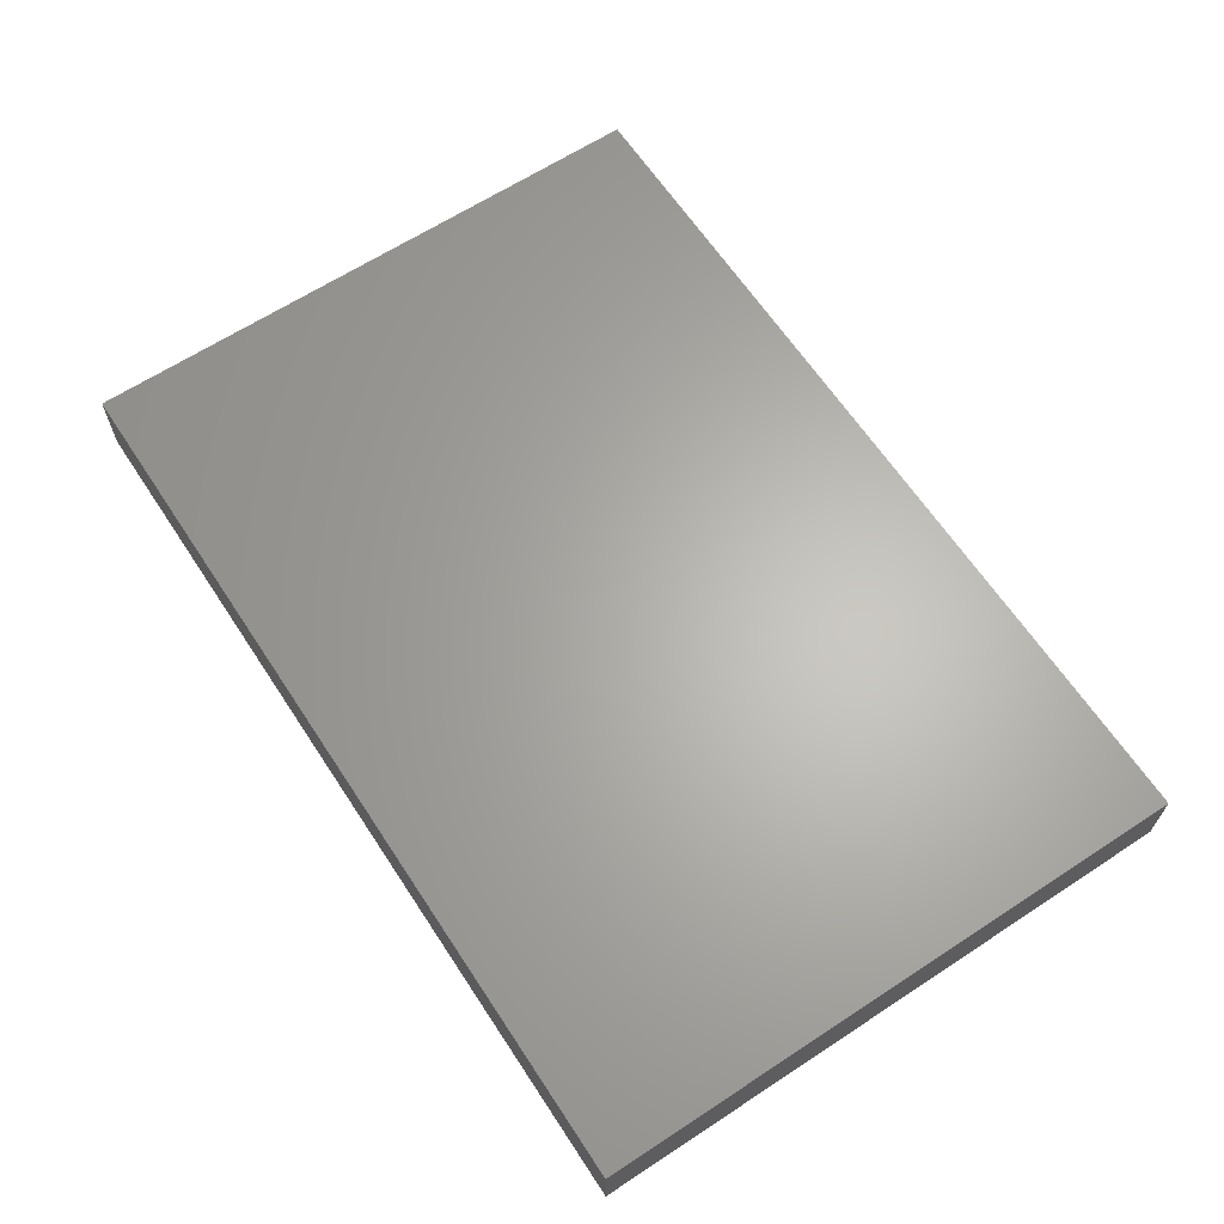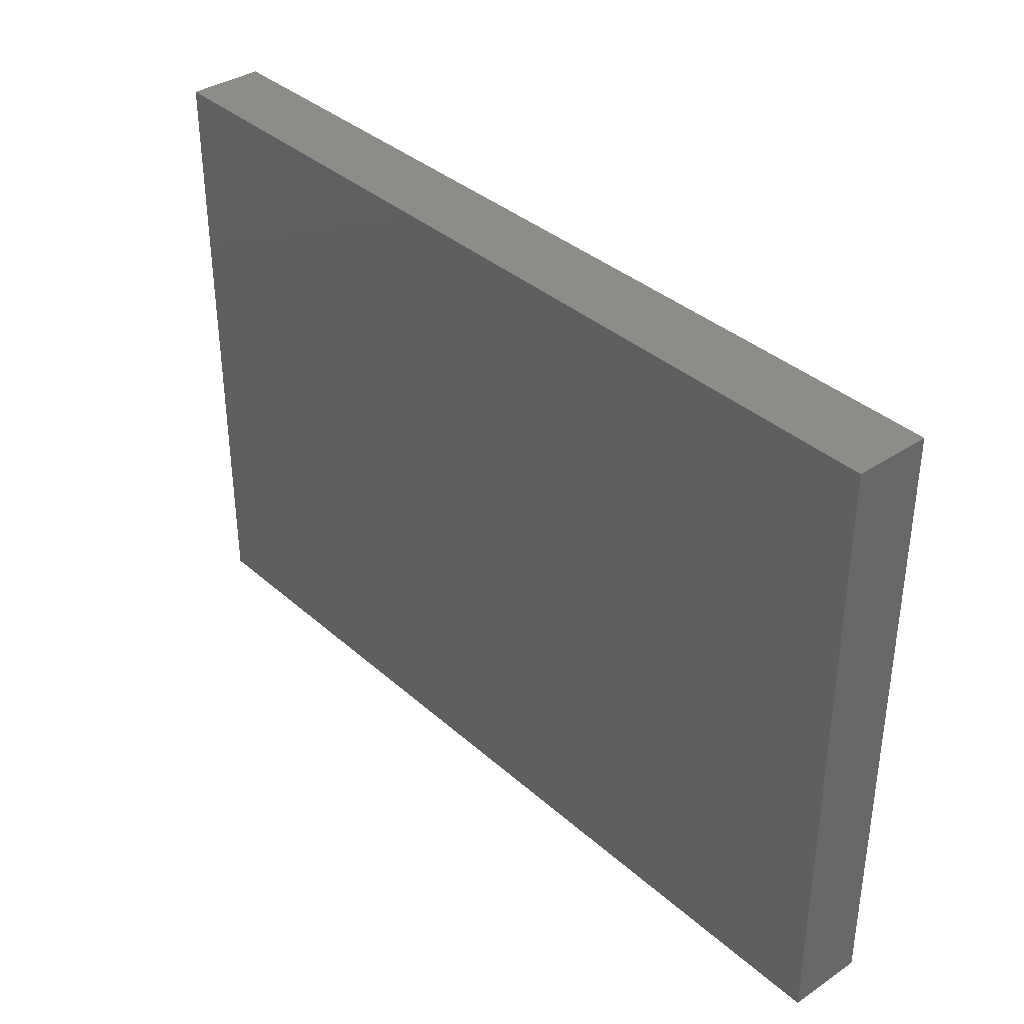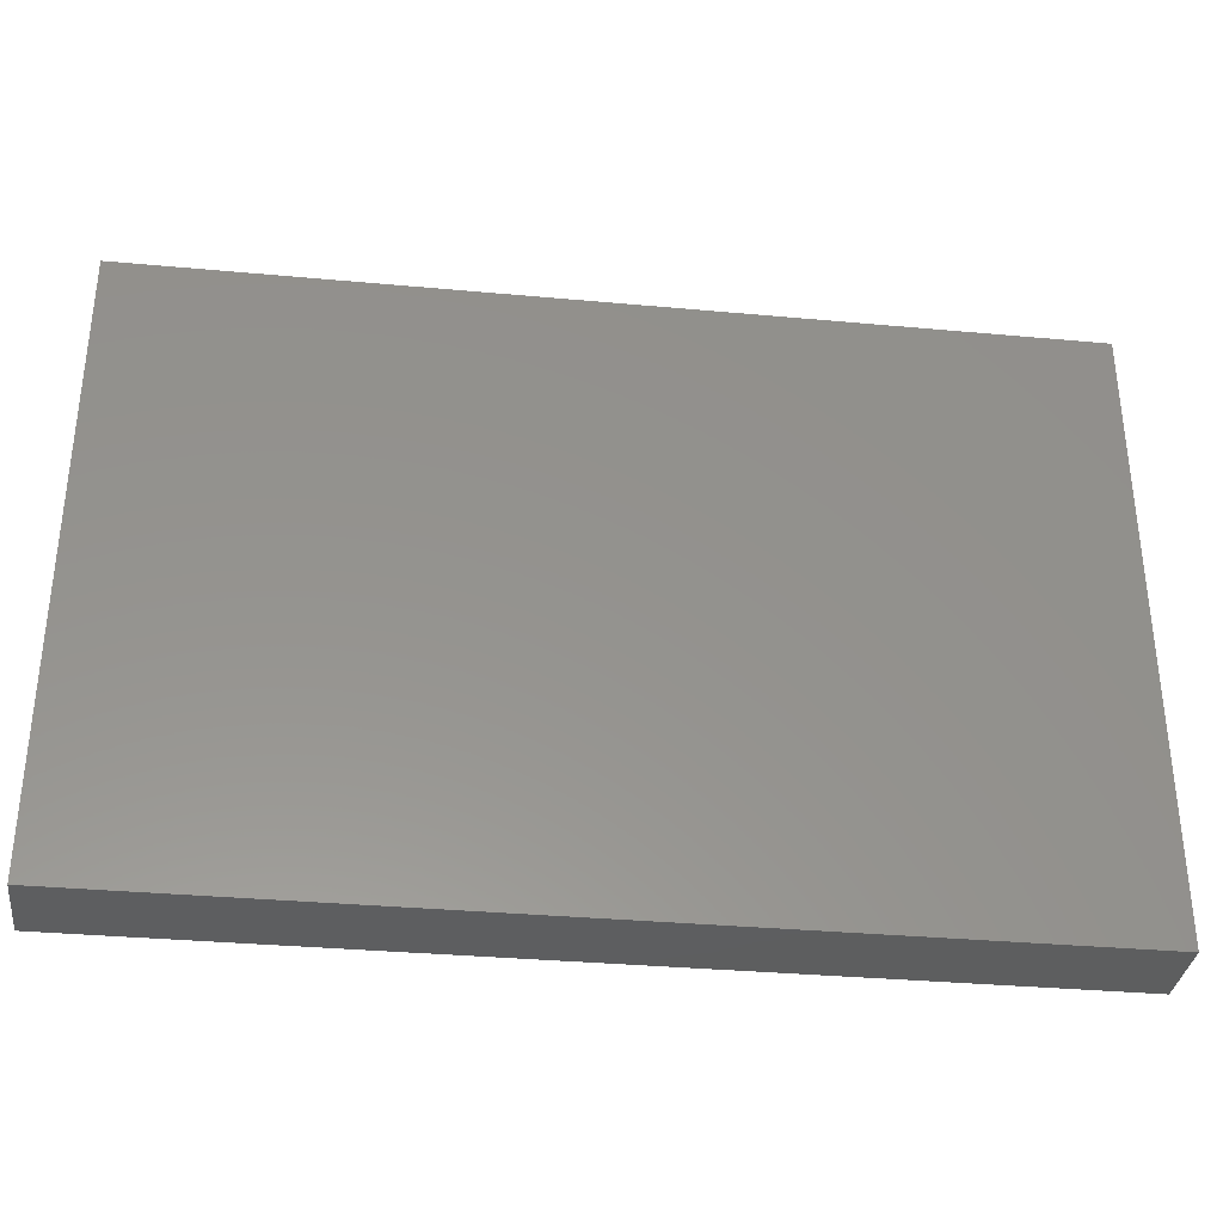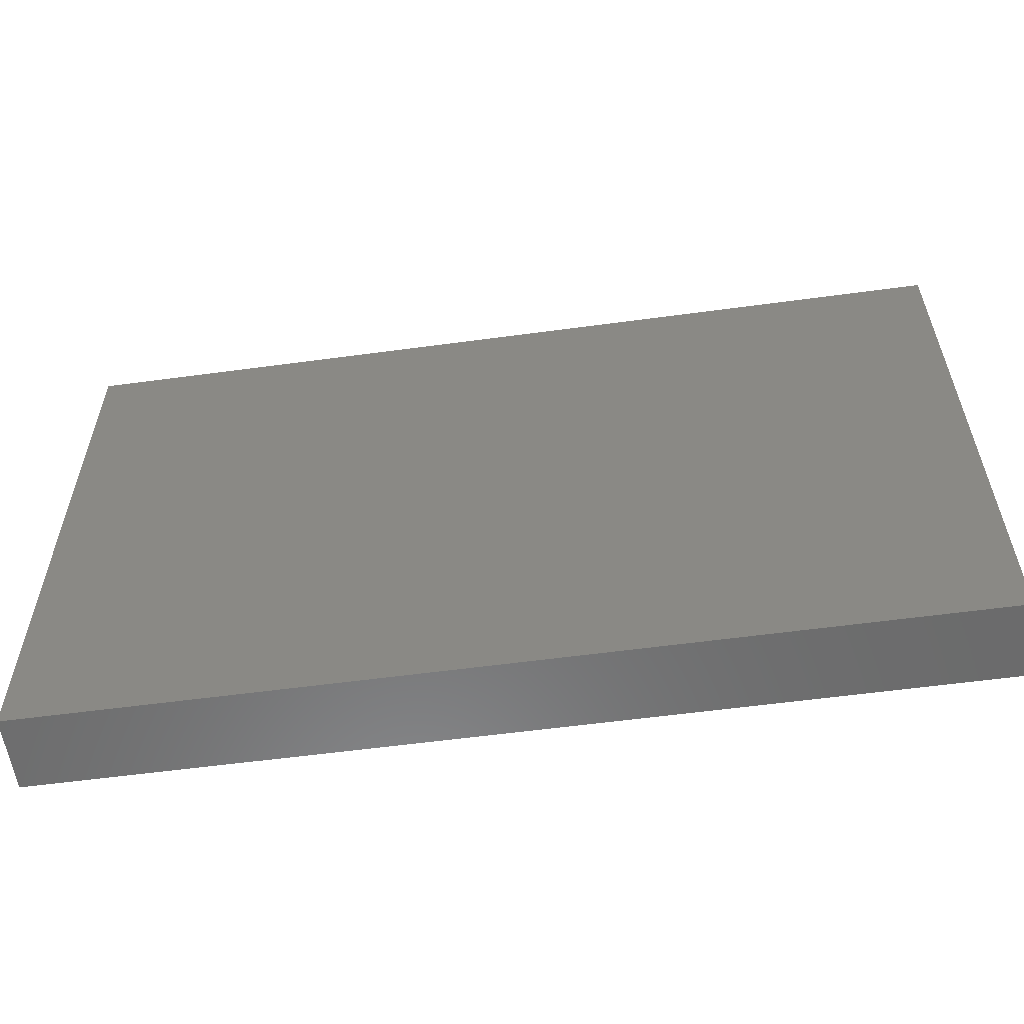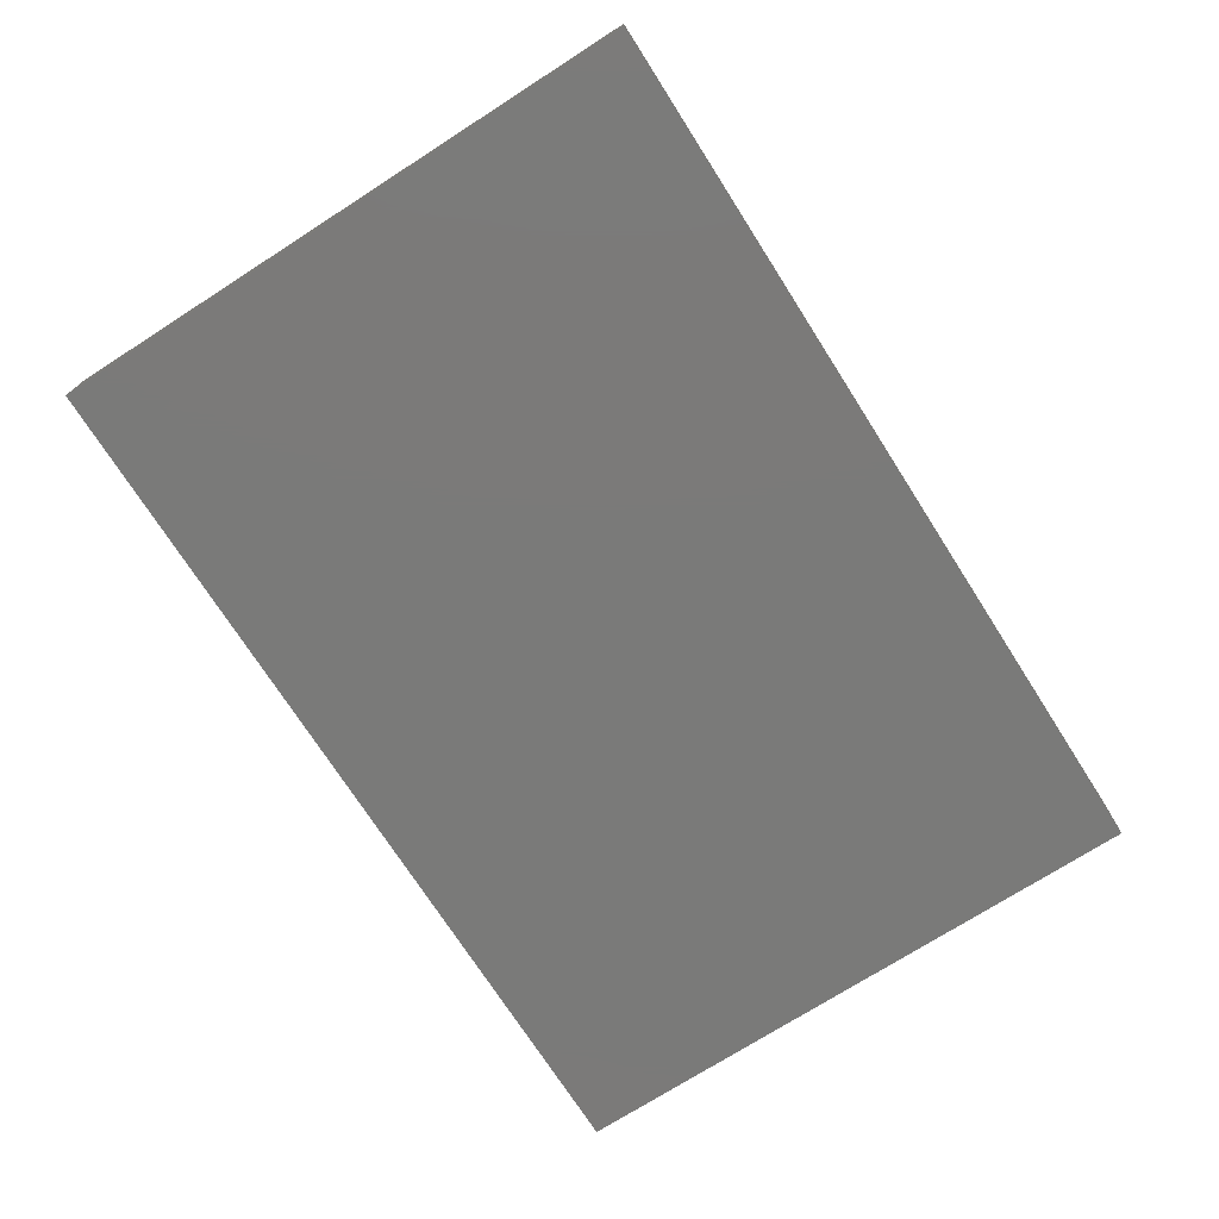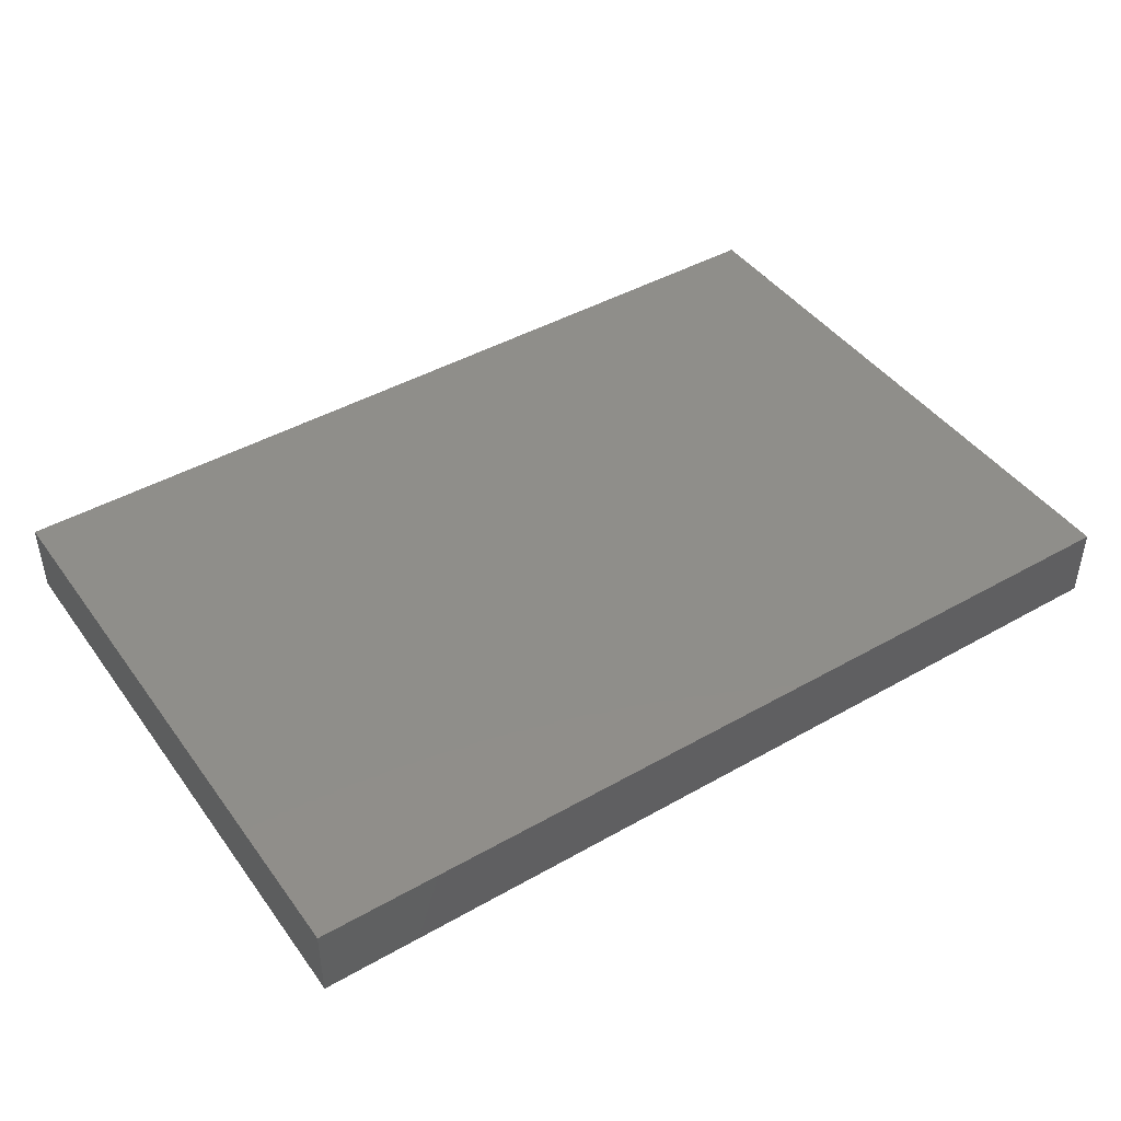
<metadata>
{"format":"stl","ext":"stl","renderer":"f3d","projection":"perspective","resolution":1024,"background":"white","views":[{"elev":64.4,"azim":56.6,"up":"+Y"},{"elev":36.3,"azim":48.9,"up":"+Z"},{"elev":-33.9,"azim":172.9,"up":"+Z"},{"elev":-57.7,"azim":-172.0,"up":"+Z"},{"elev":-73.3,"azim":-57.4,"up":"+Y"},{"elev":44.1,"azim":-33.6,"up":"+Y"}]}
</metadata>
<code>
# stl→obj: 8 verts, 12 faces
v -0.75 -0.0625 0
v -0.75 0 0
v 6.939e-18 -0.0625 -4.592e-17
v 0 8.327e-17 -4.592e-17
v 3.094e-17 8.327e-17 0.5053
v -1.842e-16 -0.0625 0.5053
v -0.75 -0.0625 0.5053
v -0.75 3.435e-33 0.5053
f 1 2 3
f 3 2 4
f 4 5 3
f 3 5 6
f 6 5 7
f 7 5 8
f 8 2 7
f 7 2 1
f 7 1 6
f 6 1 3
f 2 8 4
f 4 8 5

</code>
